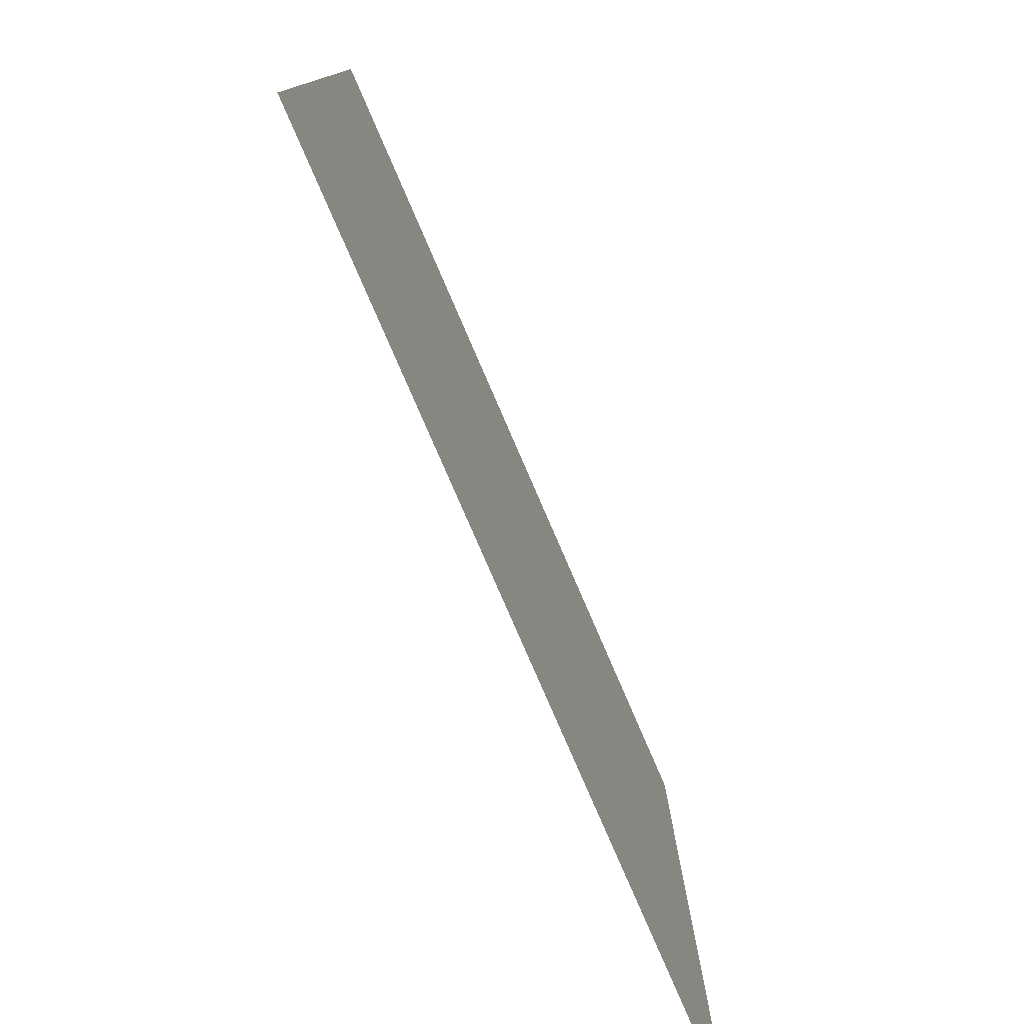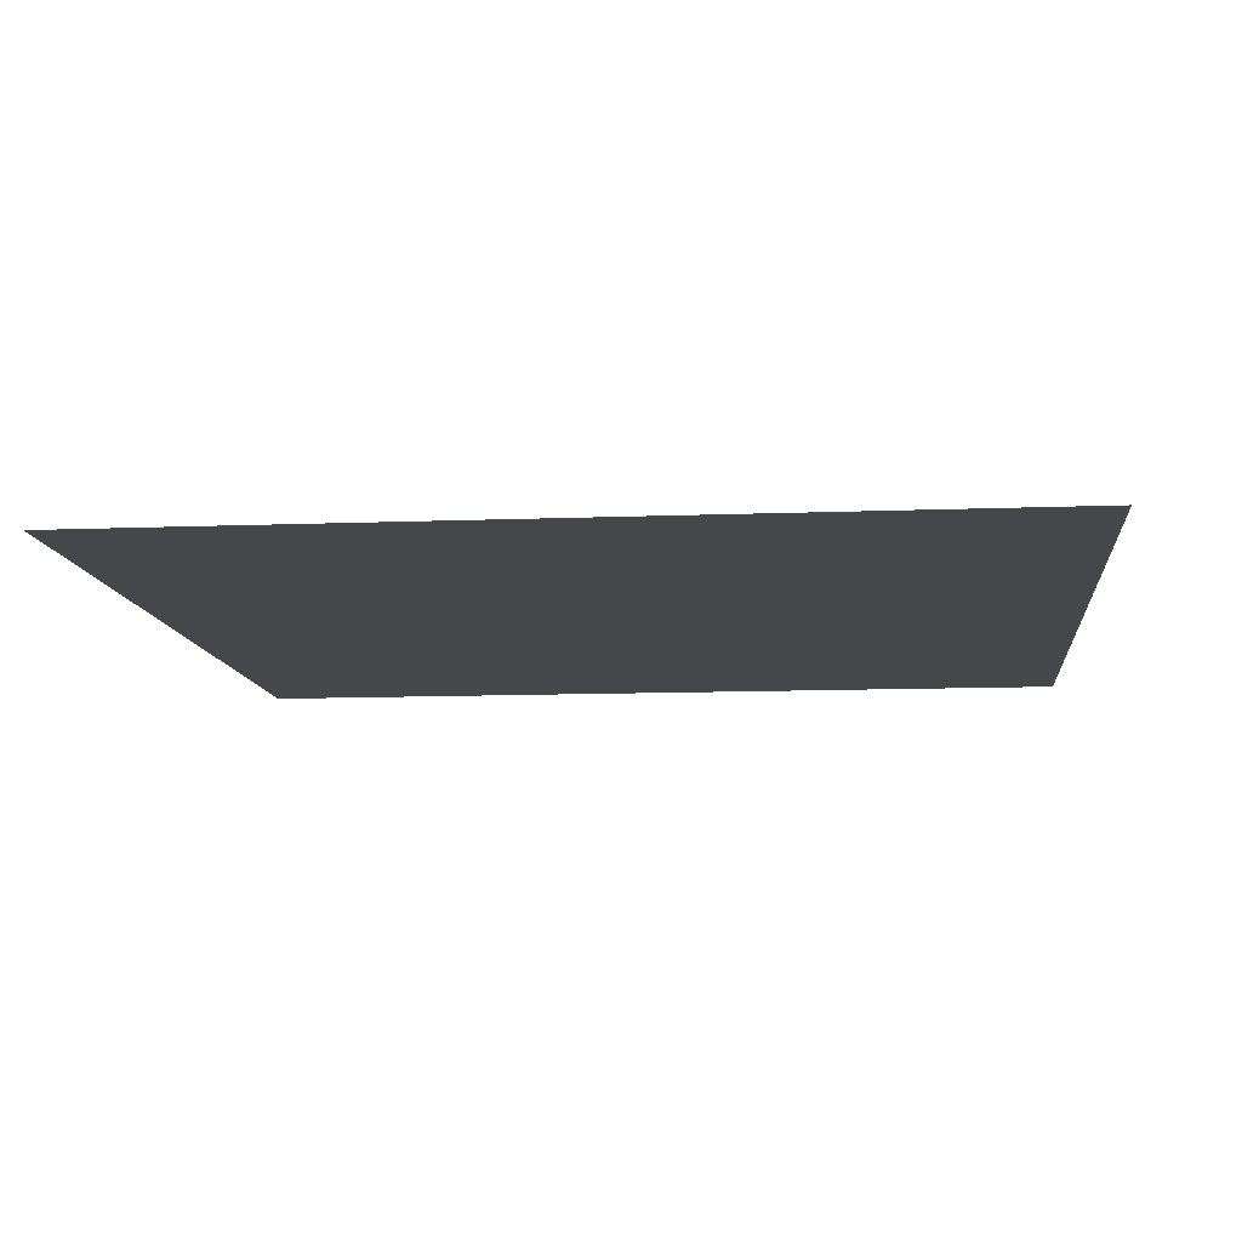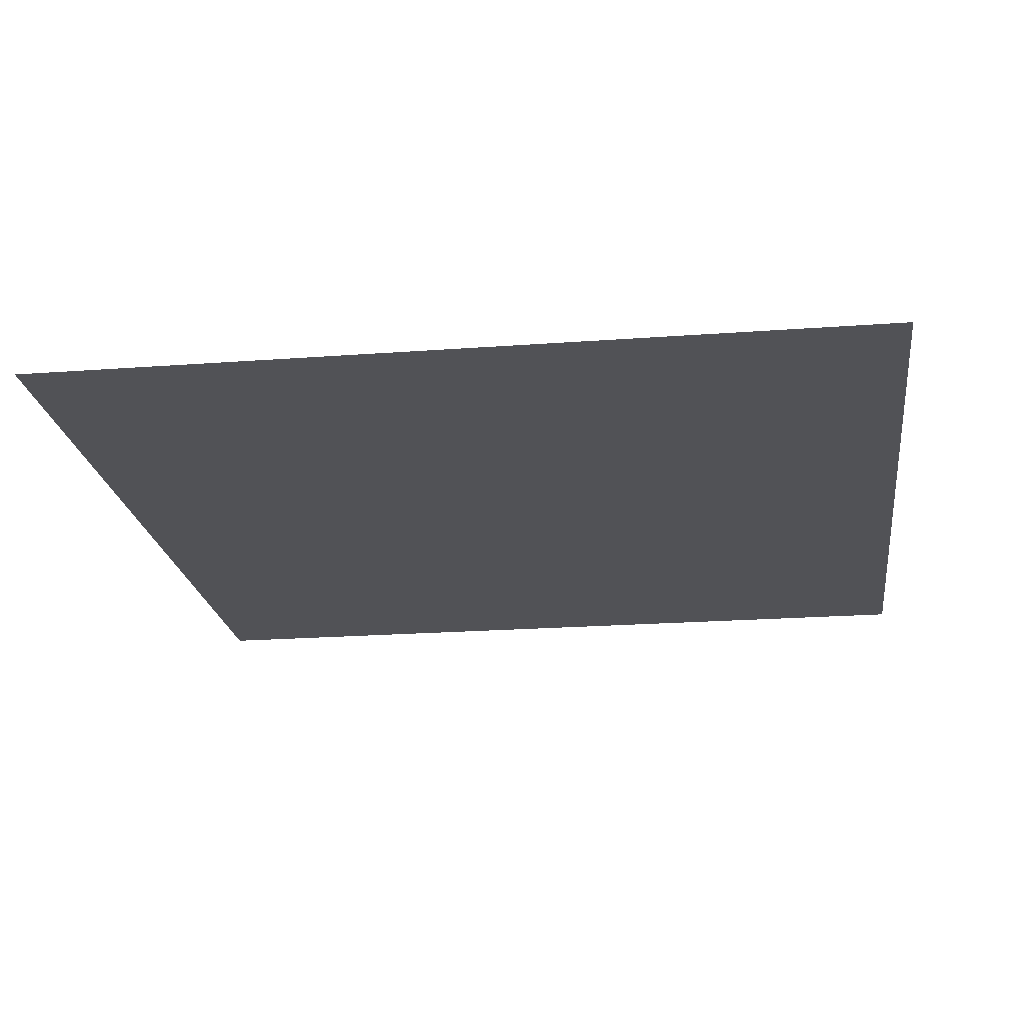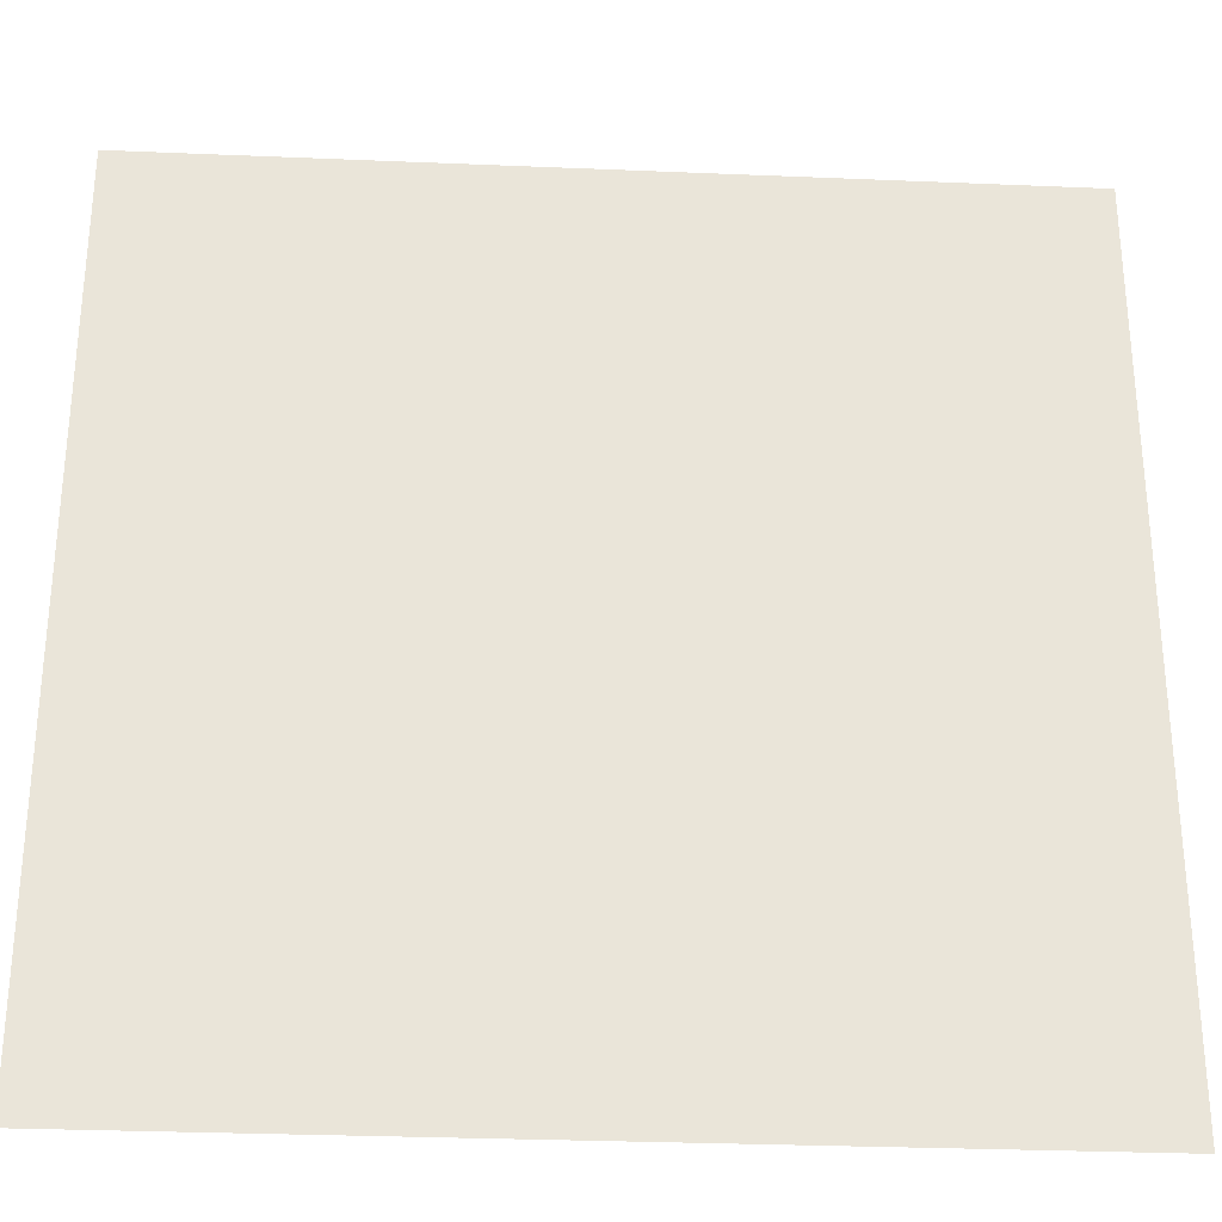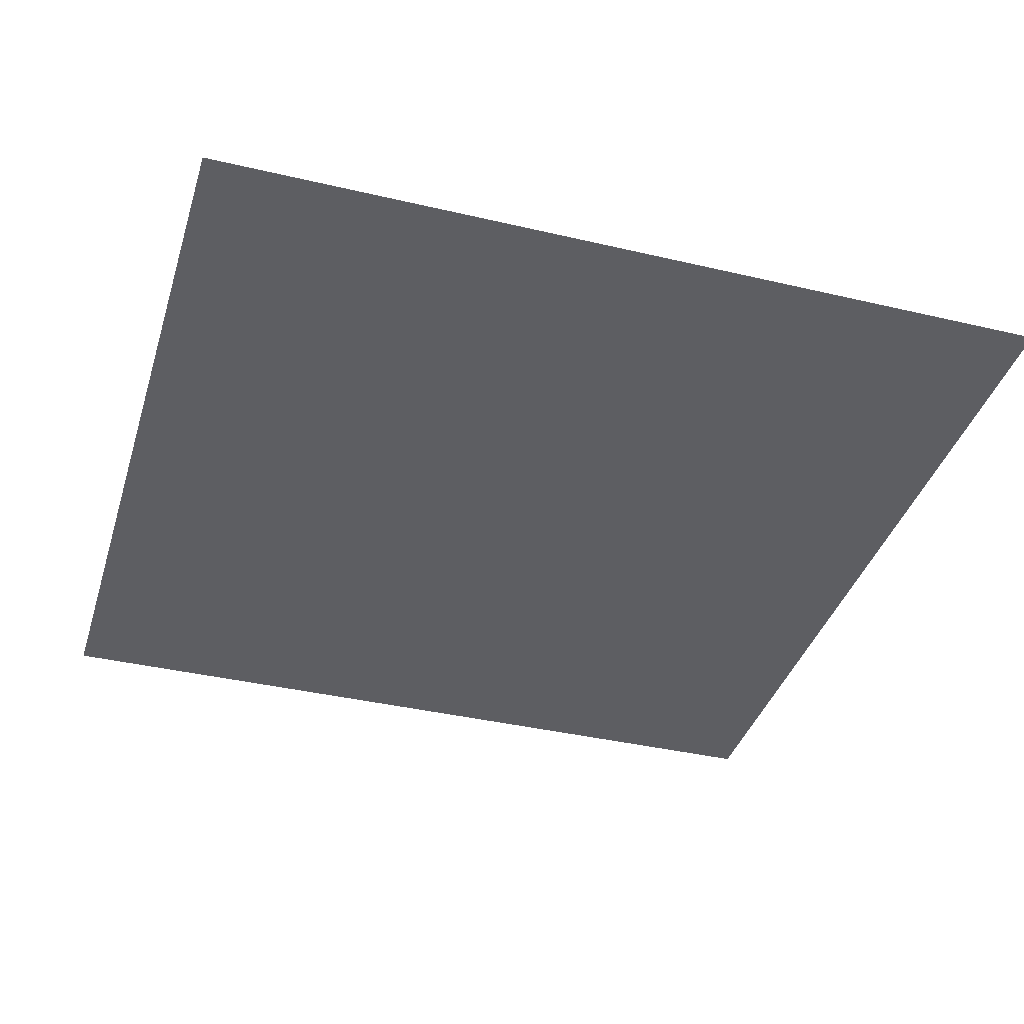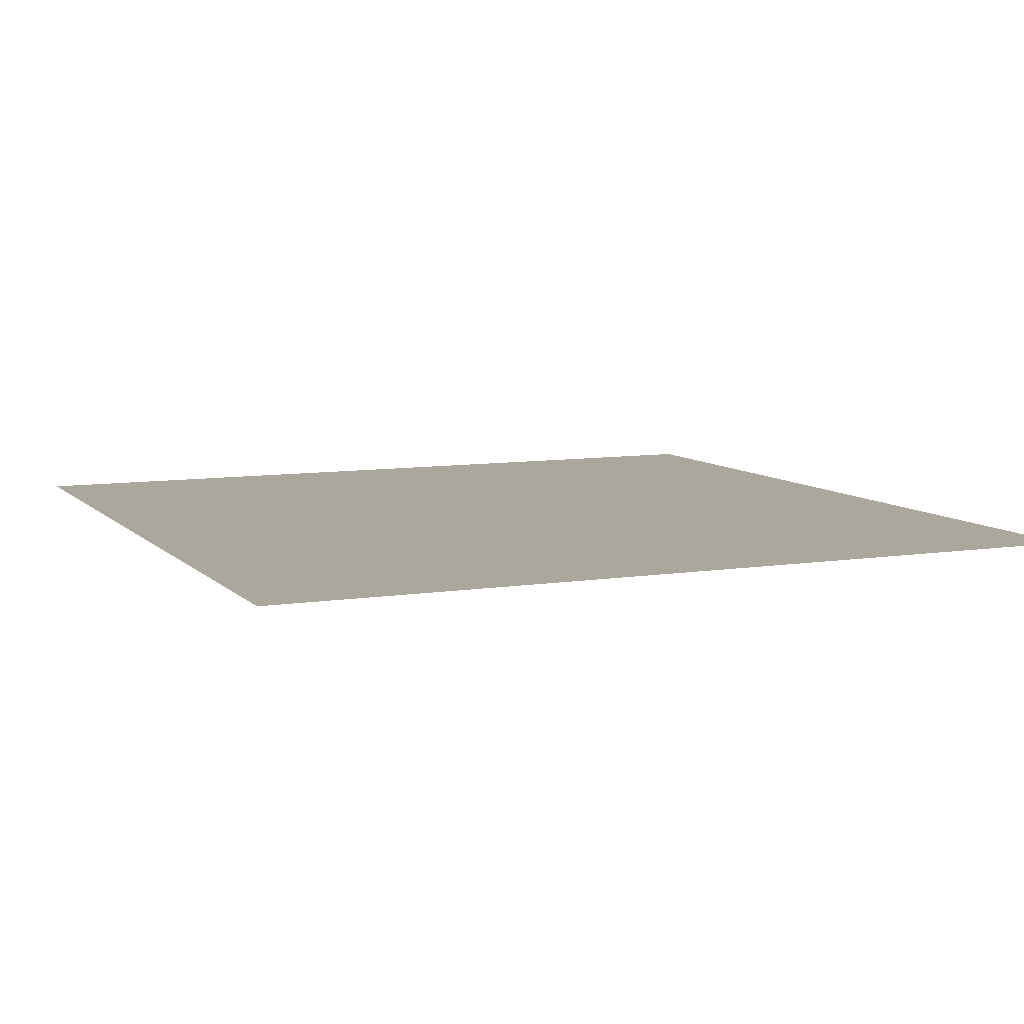
<metadata>
{"format":"obj","ext":"obj","renderer":"f3d","projection":"perspective","resolution":1024,"background":"white","views":[{"elev":-79.0,"azim":-66.6,"up":"+Z"},{"elev":-10.7,"azim":-174.3,"up":"+Y"},{"elev":-21.2,"azim":-82.4,"up":"+Y"},{"elev":-29.9,"azim":176.5,"up":"+Z"},{"elev":-38.3,"azim":73.4,"up":"+Y"},{"elev":8.3,"azim":-113.7,"up":"+Y"}]}
</metadata>
<code>
o Plane
v 0 0 10
v 10 0 10
v 0 0 0
v 10 0 0
f 1 2 4 3

</code>
